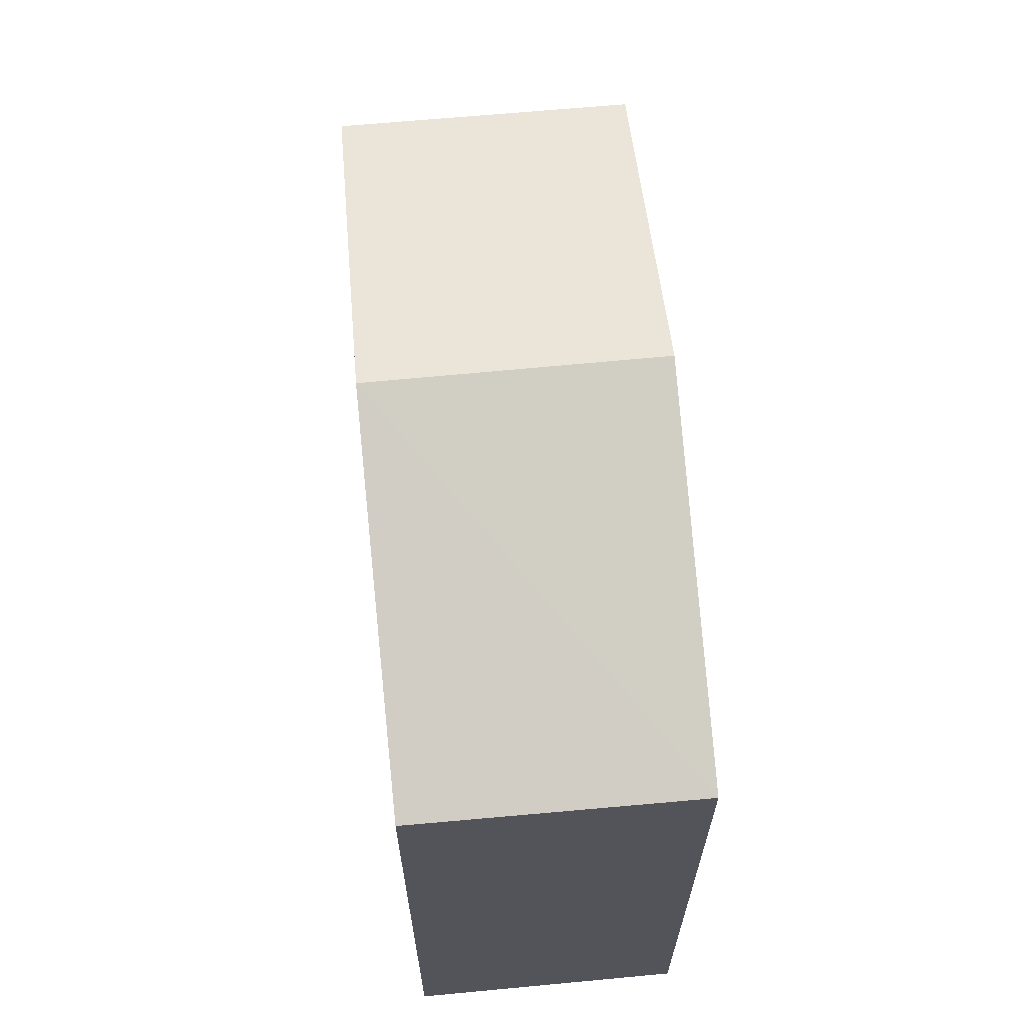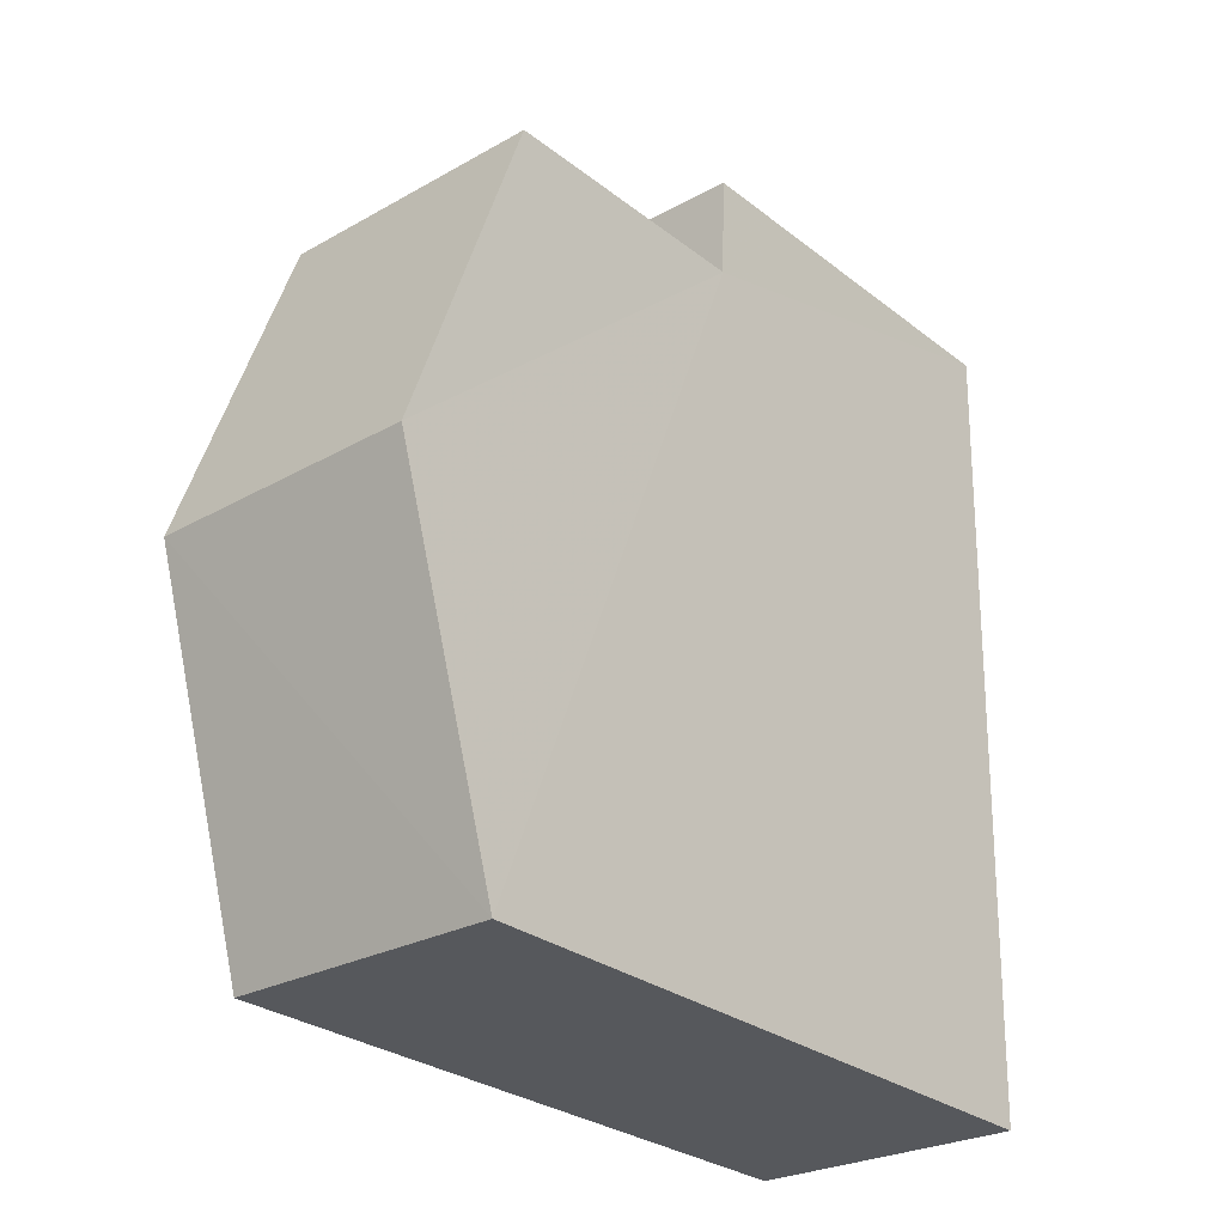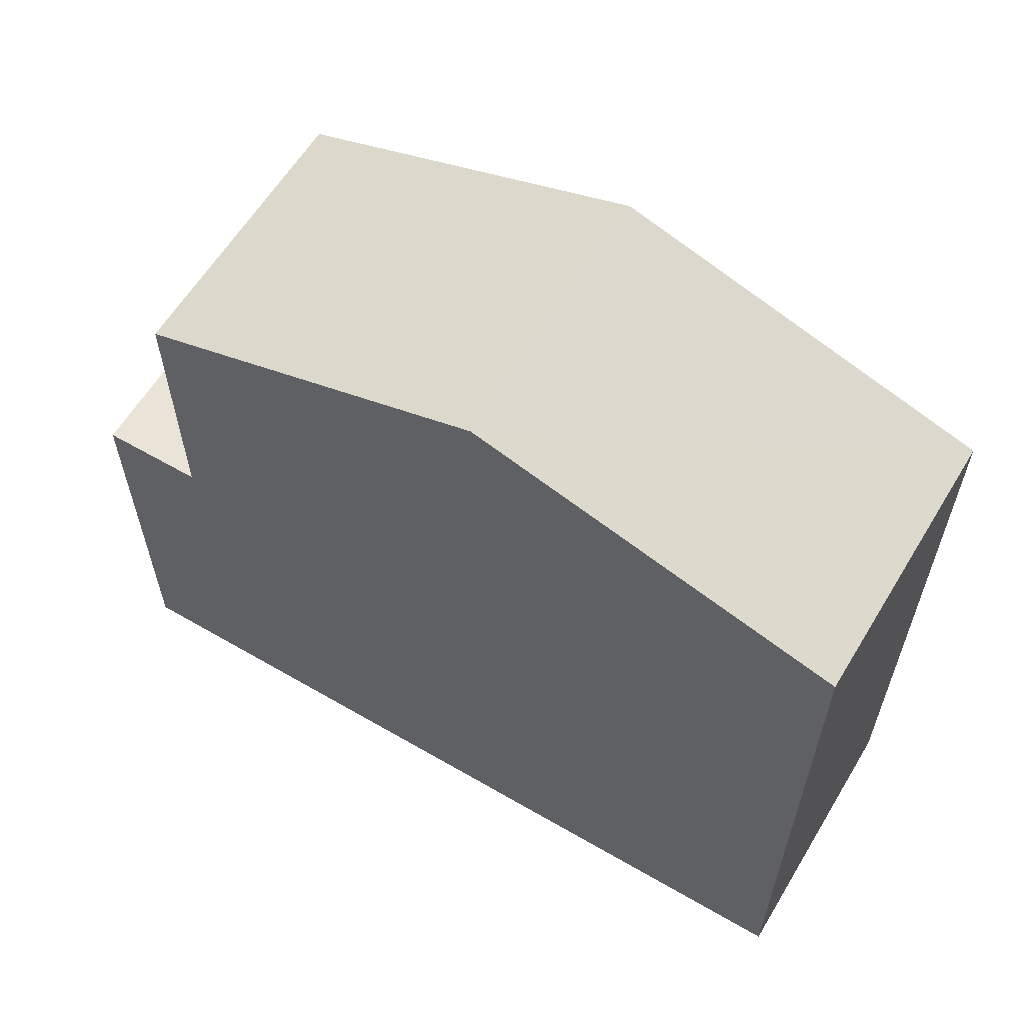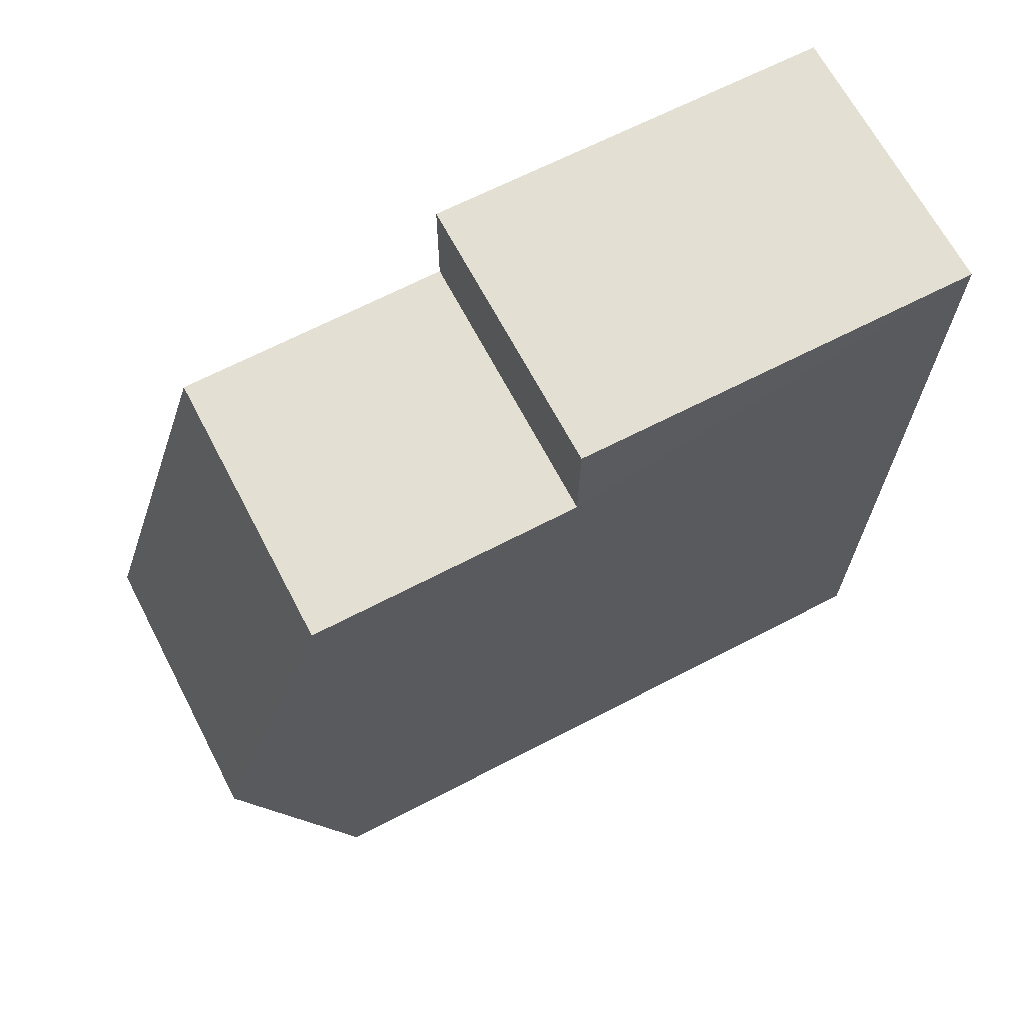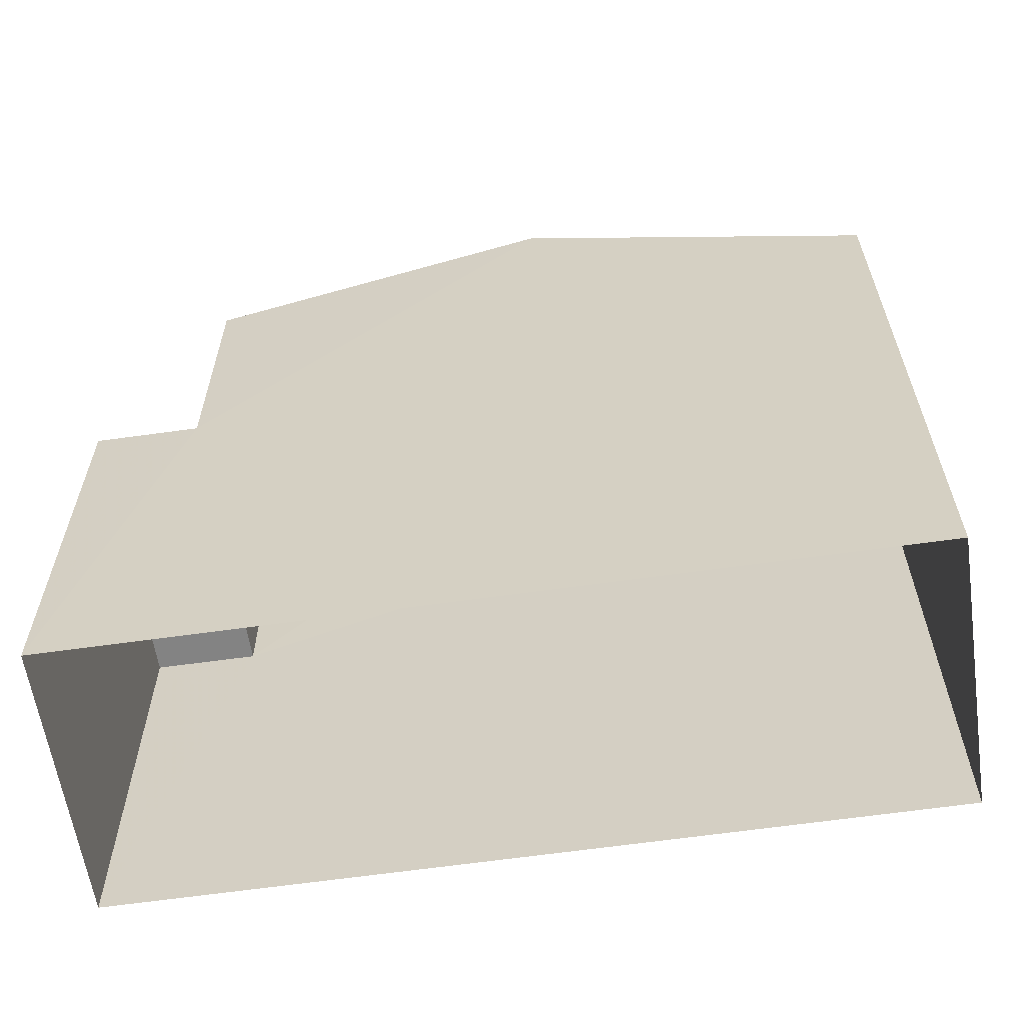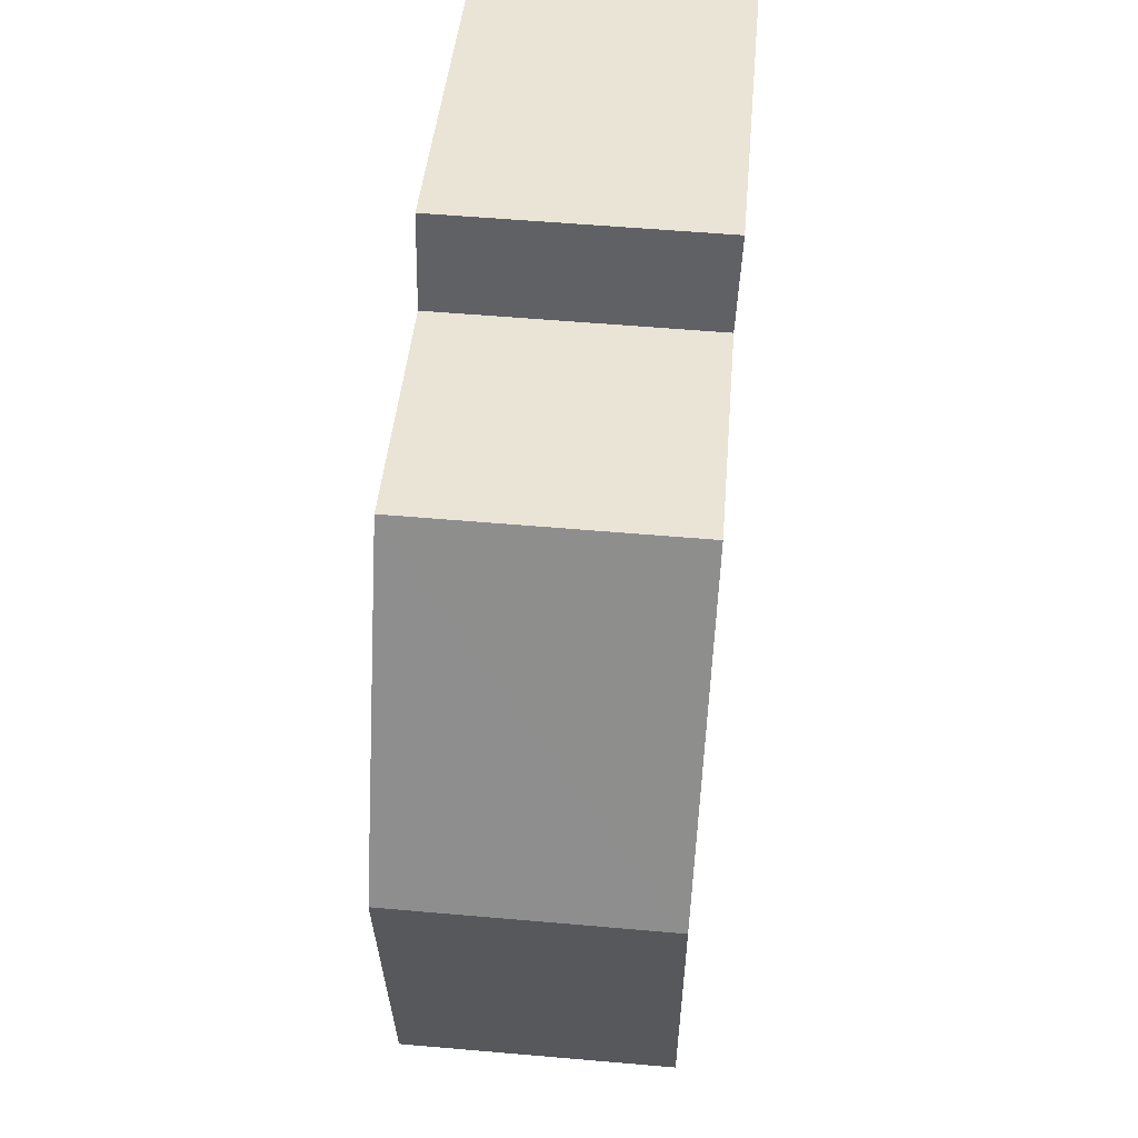
<metadata>
{"format":"obj","ext":"obj","renderer":"f3d","projection":"perspective","resolution":1024,"background":"white","views":[{"elev":65.5,"azim":-6.6,"up":"+Z"},{"elev":-28.7,"azim":41.1,"up":"+Y"},{"elev":60.8,"azim":-60.3,"up":"+Z"},{"elev":65.6,"azim":62.3,"up":"+Y"},{"elev":-60.9,"azim":-82.8,"up":"+Z"},{"elev":43.1,"azim":5.0,"up":"+Y"}]}
</metadata>
<code>
v -3.728e+05 -1.046e+05 26.93
v -3.728e+05 -1.046e+05 26.94
v -3.728e+05 -1.046e+05 26.94
v -3.728e+05 -1.046e+05 26.93
v -3.728e+05 -1.046e+05 37.74
v -3.728e+05 -1.046e+05 36.13
v -3.728e+05 -1.046e+05 37.74
v -3.728e+05 -1.046e+05 36.13
v -3.728e+05 -1.046e+05 32.45
v -3.728e+05 -1.046e+05 32.45
v -3.728e+05 -1.046e+05 32.45
v -3.728e+05 -1.046e+05 32.45
v -3.728e+05 -1.046e+05 36.13
v -3.728e+05 -1.046e+05 36.13
f 1 2 3
f 4 1 3
f 5 6 7
f 5 8 6
f 9 10 11
f 9 12 10
f 7 13 5
f 7 14 13
f 8 3 2
f 6 8 2
f 11 1 4
f 11 10 1
f 7 6 12
f 14 7 12
f 6 2 12
f 12 2 1
f 12 1 10
f 12 13 14
f 12 9 13
f 8 5 9
f 8 9 3
f 5 13 9
f 3 9 4
f 4 9 11

</code>
